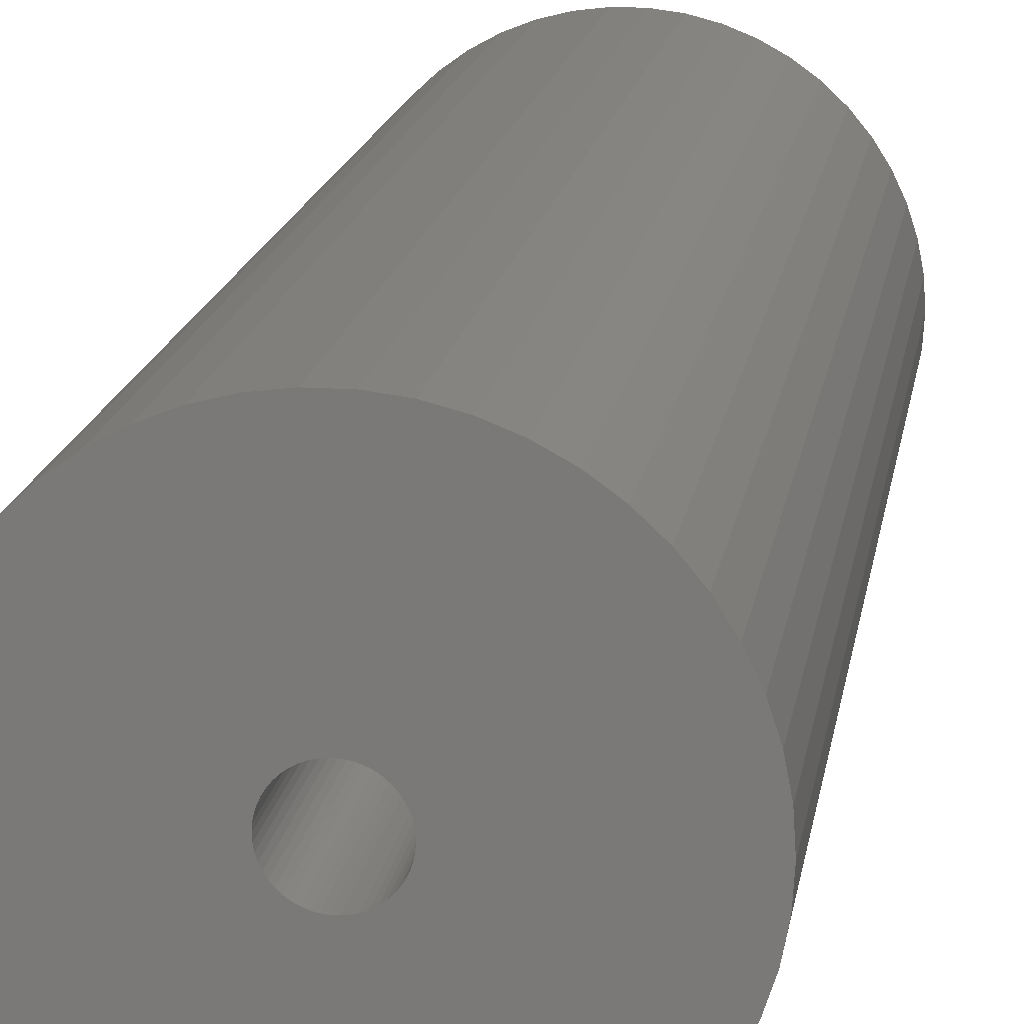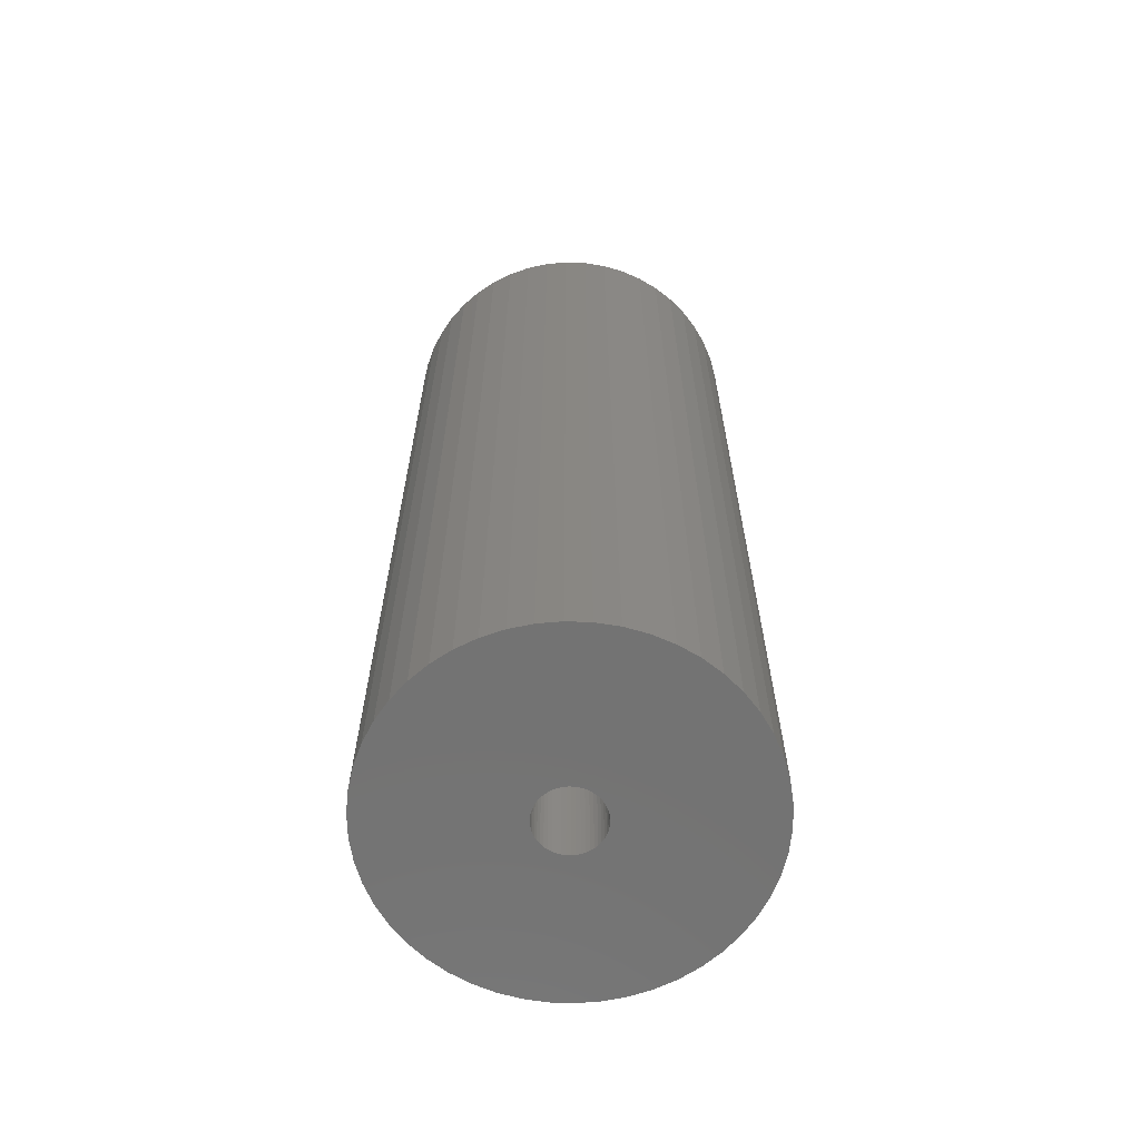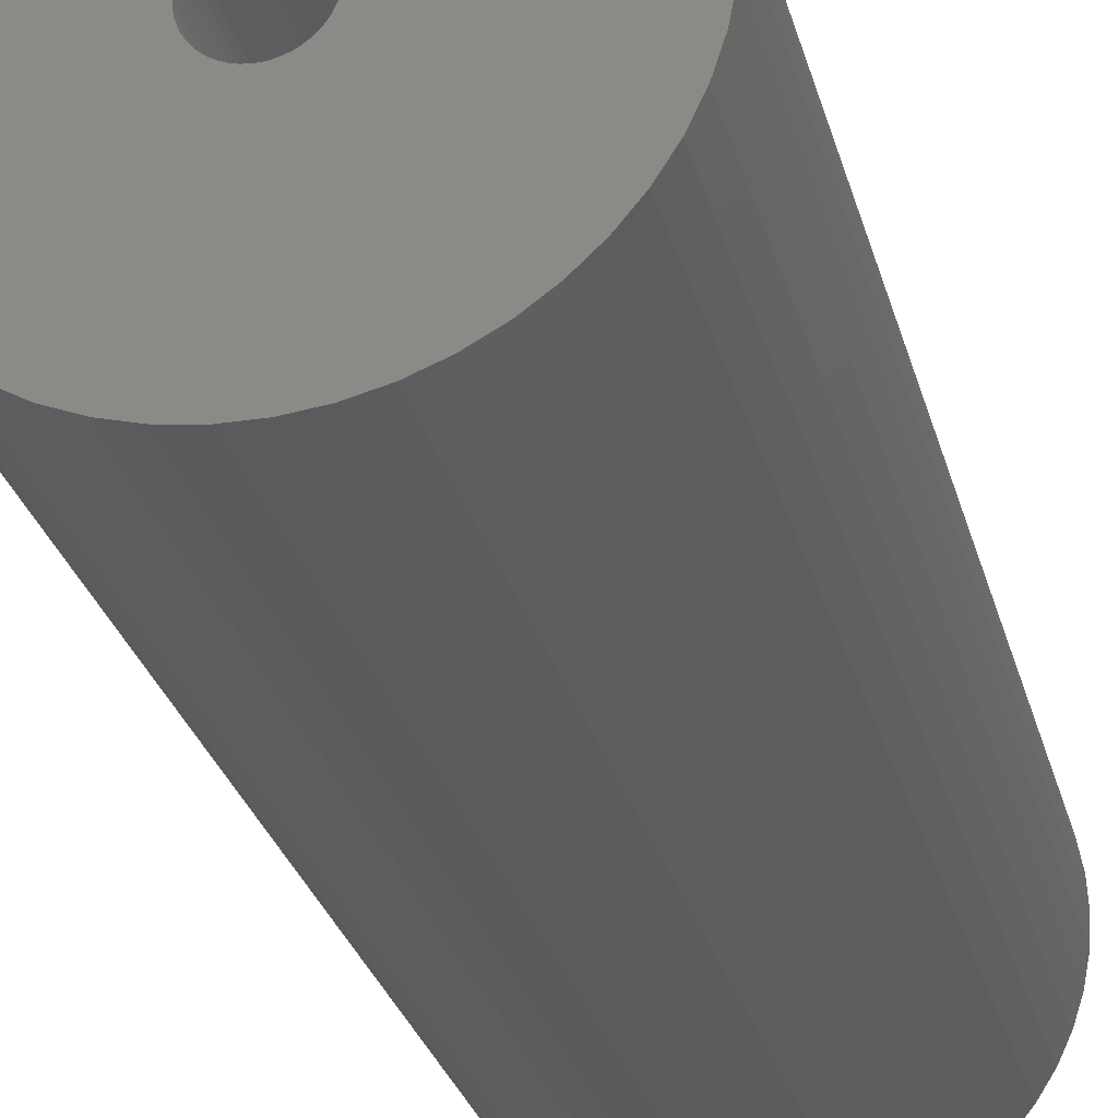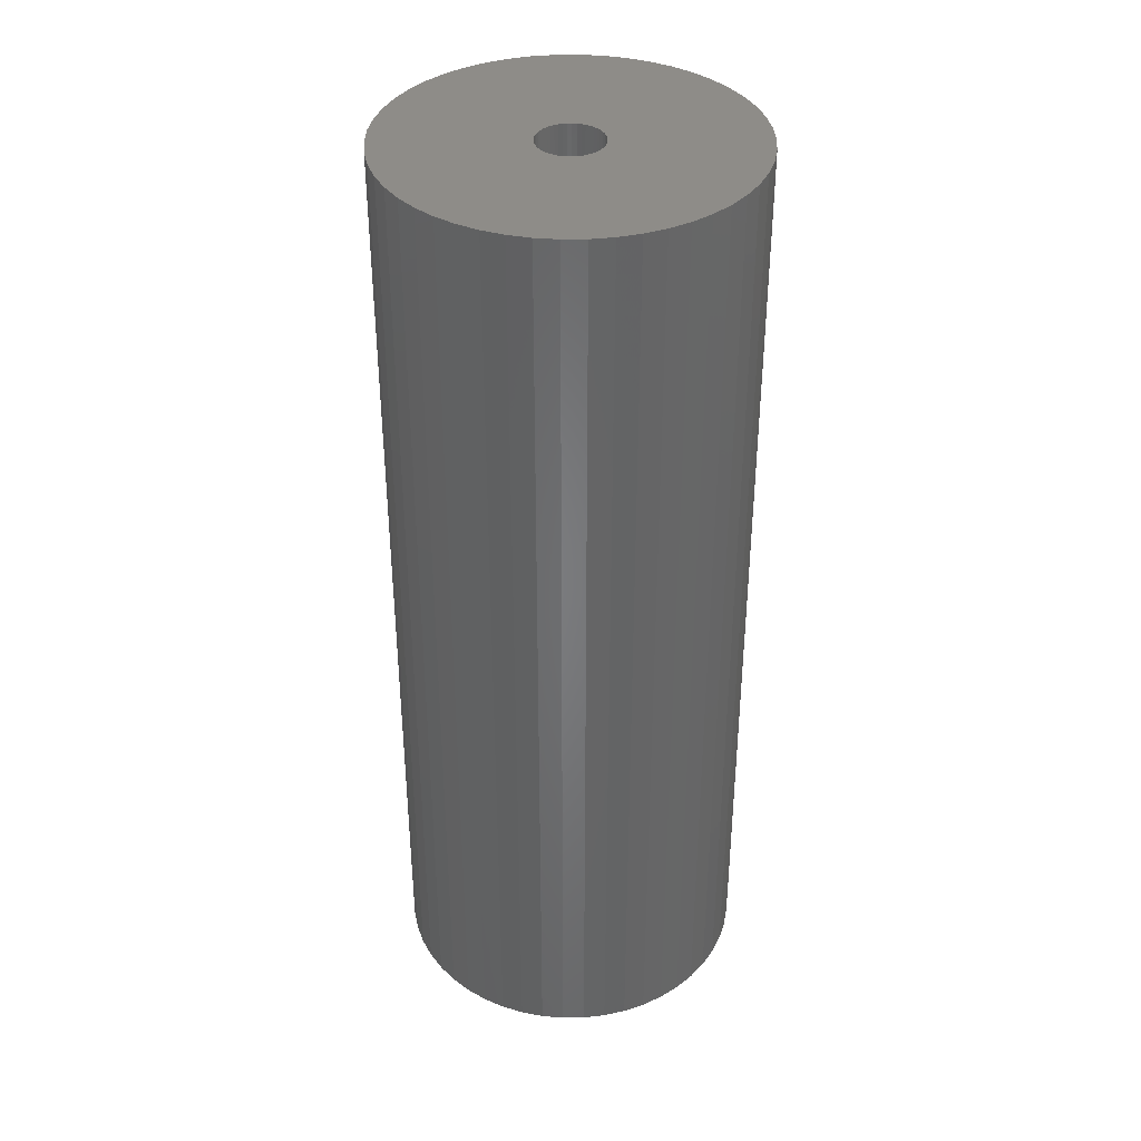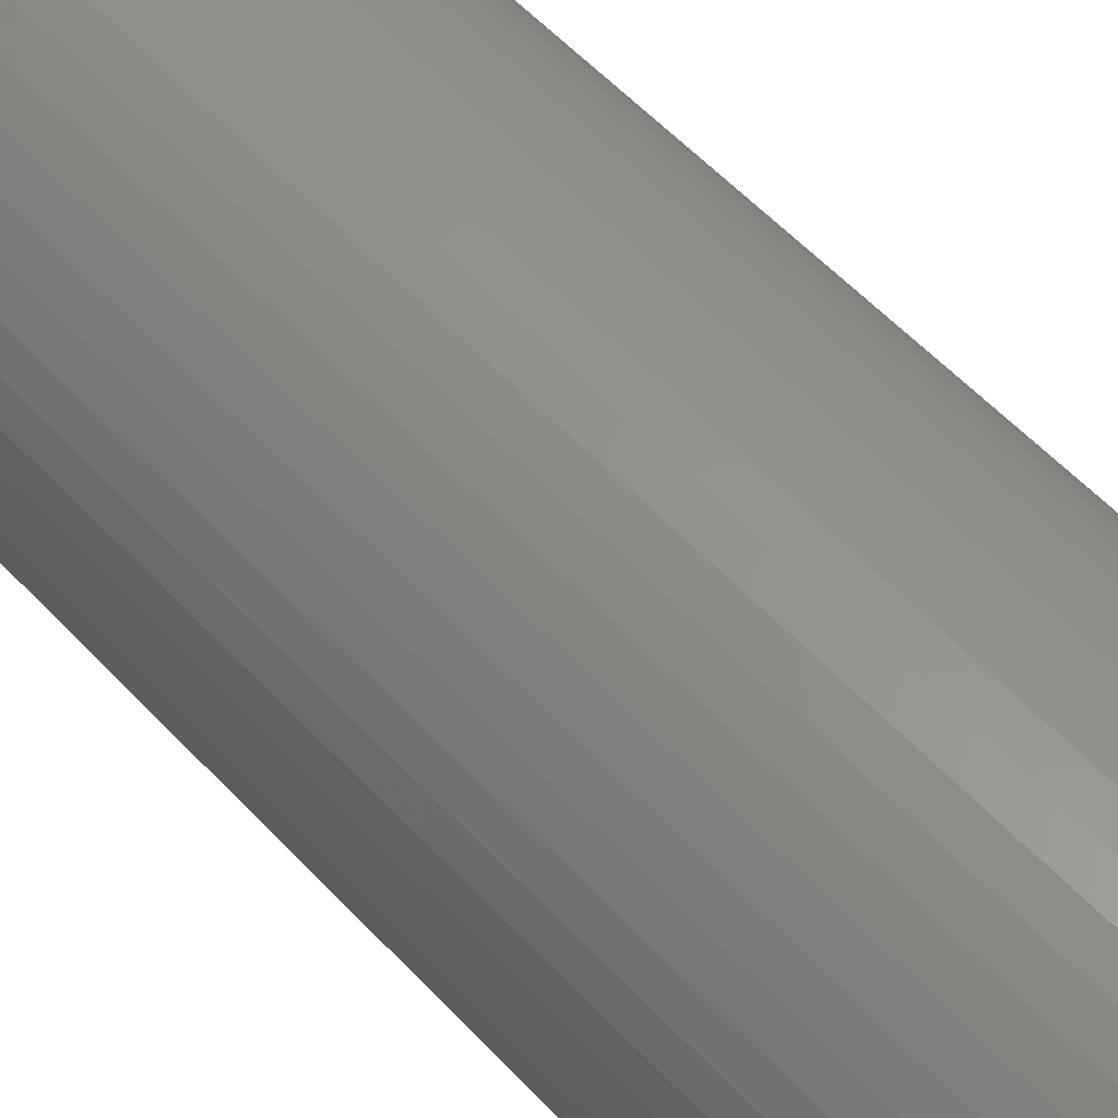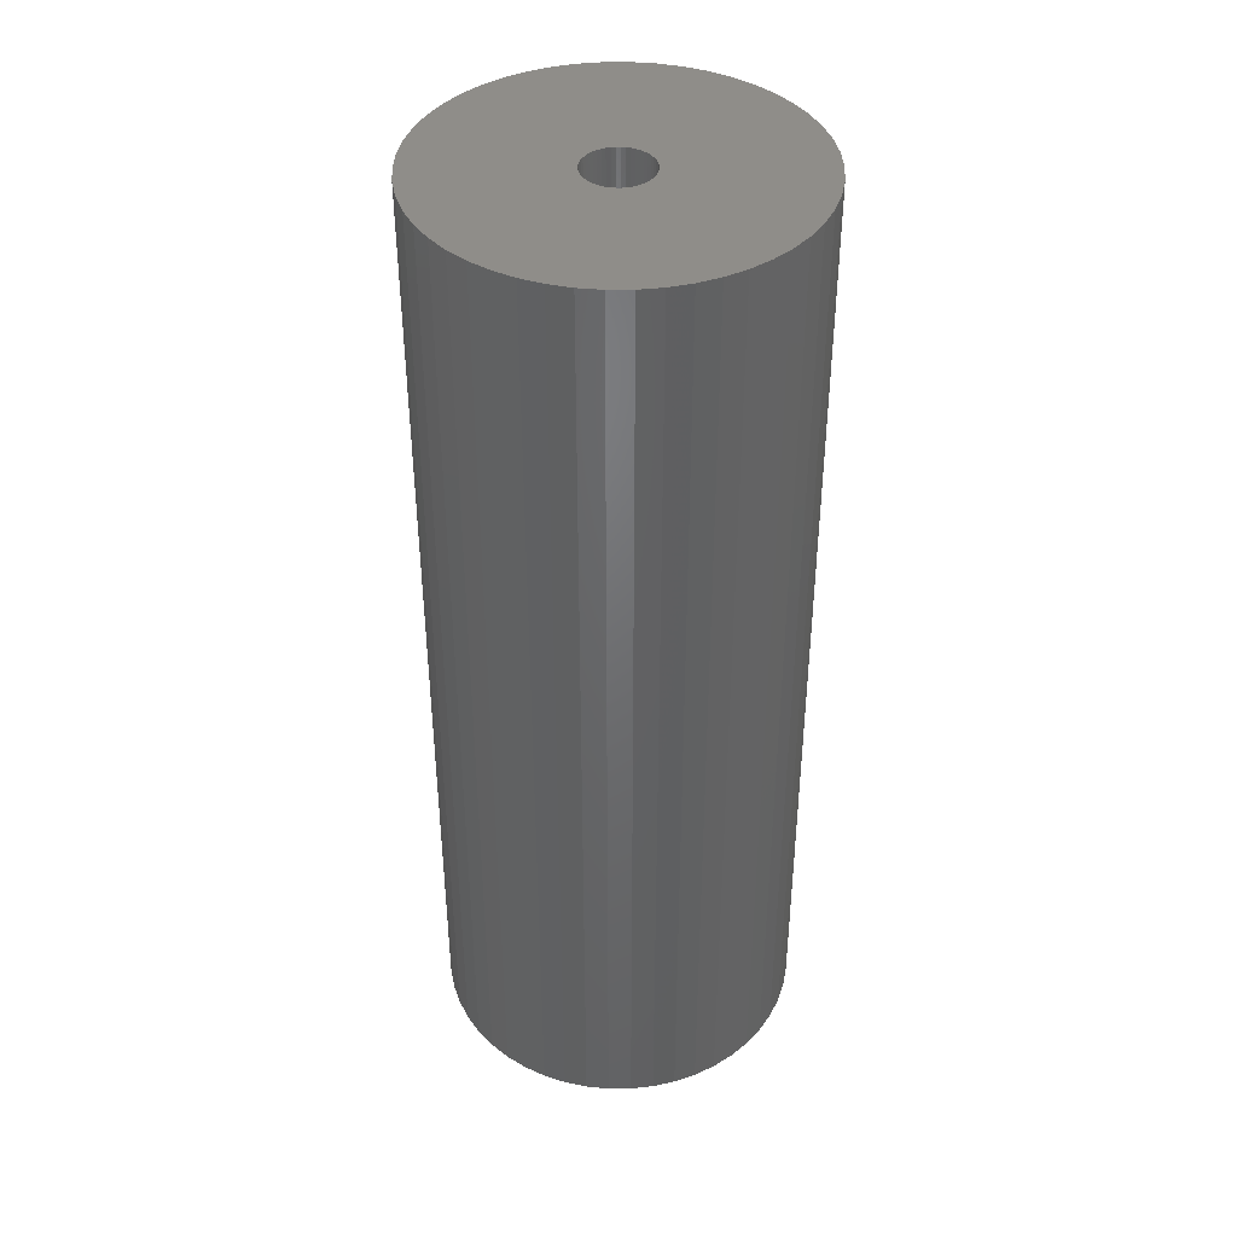
<metadata>
{"format":"stl","ext":"stl","renderer":"f3d","projection":"perspective","resolution":1024,"background":"white","views":[{"elev":15.6,"azim":8.4,"up":"+Y"},{"elev":-64.8,"azim":-174.9,"up":"+Z"},{"elev":-26.8,"azim":13.4,"up":"+Y"},{"elev":37.7,"azim":164.6,"up":"+Z"},{"elev":56.5,"azim":-42.2,"up":"+Y"},{"elev":40.9,"azim":-130.0,"up":"+Z"}]}
</metadata>
<code>
# stl→obj: 200 verts, 400 faces
v 18 0 47.5
v 17.86 2.256 -47.5
v 17.86 2.256 47.5
v 18 0 -47.5
v -18 0 -47.5
v -17.86 2.256 47.5
v -17.86 2.256 -47.5
v -18 0 47.5
v 1.13 17.96 -47.5
v -1.13 17.96 47.5
v 1.13 17.96 47.5
v -1.13 17.96 -47.5
v -1.13 -17.96 -47.5
v 1.13 -17.96 47.5
v -1.13 -17.96 47.5
v 1.13 -17.96 -47.5
v 13.12 12.32 -47.5
v 11.47 13.87 47.5
v 13.12 12.32 47.5
v 11.47 13.87 -47.5
v -11.47 13.87 -47.5
v -13.12 12.32 47.5
v -11.47 13.87 47.5
v -13.12 12.32 -47.5
v -5.562 17.12 -47.5
v -7.664 16.29 47.5
v -5.562 17.12 47.5
v -7.664 16.29 -47.5
v 16.74 6.626 47.5
v 15.77 8.672 -47.5
v 15.77 8.672 47.5
v 16.74 6.626 -47.5
v 17.43 4.476 -47.5
v 17.43 4.476 47.5
v 14.56 10.58 -47.5
v 14.56 10.58 47.5
v 7.664 16.29 -47.5
v 5.562 17.12 47.5
v 7.664 16.29 47.5
v 5.562 17.12 -47.5
v 3.373 17.68 47.5
v 3.373 17.68 -47.5
v 9.645 15.2 -47.5
v 9.645 15.2 47.5
v -16.74 6.626 -47.5
v -15.77 8.672 47.5
v -15.77 8.672 -47.5
v -16.74 6.626 47.5
v -14.56 10.58 -47.5
v -14.56 10.58 47.5
v -17.43 4.476 -47.5
v -17.43 4.476 47.5
v -9.645 15.2 47.5
v -9.645 15.2 -47.5
v -3.373 17.68 47.5
v -3.373 17.68 -47.5
v 3.373 -17.68 47.5
v 3.373 -17.68 -47.5
v 5.562 -17.12 -47.5
v 7.664 -16.29 47.5
v 5.562 -17.12 47.5
v 7.664 -16.29 -47.5
v 3.25 0 47.5
v 3.224 0.4073 47.5
v 17.86 -2.256 47.5
v 3.148 0.8082 47.5
v 3.224 -0.4073 47.5
v 3.022 1.196 47.5
v 17.43 -4.476 47.5
v 2.848 1.566 47.5
v 3.148 -0.8082 47.5
v 2.629 1.91 47.5
v 16.74 -6.626 47.5
v 2.369 2.225 47.5
v 3.022 -1.196 47.5
v 2.072 2.504 47.5
v 15.77 -8.672 47.5
v 1.741 2.744 47.5
v 2.848 -1.566 47.5
v 1.384 2.941 47.5
v 14.56 -10.58 47.5
v 1.004 3.091 47.5
v 2.629 -1.91 47.5
v 13.12 -12.32 47.5
v 0.609 3.192 47.5
v 0.2041 3.244 47.5
v -0.2041 3.244 47.5
v -0.609 3.192 47.5
v -1.004 3.091 47.5
v -1.384 2.941 47.5
v -1.741 2.744 47.5
v -2.072 2.504 47.5
v -2.369 2.225 47.5
v -2.629 1.91 47.5
v 2.369 -2.225 47.5
v 11.47 -13.87 47.5
v 2.072 -2.504 47.5
v 9.645 -15.2 47.5
v 1.741 -2.744 47.5
v 1.384 -2.941 47.5
v 1.004 -3.091 47.5
v 0.609 -3.192 47.5
v 0.2041 -3.244 47.5
v -0.2041 -3.244 47.5
v -0.609 -3.192 47.5
v -3.373 -17.68 47.5
v -1.004 -3.091 47.5
v -5.562 -17.12 47.5
v -1.384 -2.941 47.5
v -7.664 -16.29 47.5
v -1.741 -2.744 47.5
v -9.645 -15.2 47.5
v -2.072 -2.504 47.5
v -11.47 -13.87 47.5
v -2.369 -2.225 47.5
v -13.12 -12.32 47.5
v -2.629 -1.91 47.5
v -14.56 -10.58 47.5
v -2.848 -1.566 47.5
v -15.77 -8.672 47.5
v -3.022 -1.196 47.5
v -16.74 -6.626 47.5
v -3.148 -0.8082 47.5
v -17.43 -4.476 47.5
v -3.224 -0.4073 47.5
v -17.86 -2.256 47.5
v -3.25 0 47.5
v -2.848 1.566 47.5
v -3.022 1.196 47.5
v -3.148 0.8082 47.5
v -3.224 0.4073 47.5
v 17.86 -2.256 -47.5
v 14.56 -10.58 -47.5
v 13.12 -12.32 -47.5
v 17.43 -4.476 -47.5
v 16.74 -6.626 -47.5
v -13.12 -12.32 -47.5
v -11.47 -13.87 -47.5
v -15.77 -8.672 -47.5
v -16.74 -6.626 -47.5
v -14.56 -10.58 -47.5
v 3.25 0 -47.5
v 3.224 -0.4073 -47.5
v 3.148 -0.8082 -47.5
v 3.224 0.4073 -47.5
v 3.022 -1.196 -47.5
v 15.77 -8.672 -47.5
v 2.848 -1.566 -47.5
v 3.148 0.8082 -47.5
v 2.629 -1.91 -47.5
v 2.369 -2.225 -47.5
v 11.47 -13.87 -47.5
v 3.022 1.196 -47.5
v 2.072 -2.504 -47.5
v 9.645 -15.2 -47.5
v 1.741 -2.744 -47.5
v 2.848 1.566 -47.5
v 1.384 -2.941 -47.5
v 1.004 -3.091 -47.5
v 2.629 1.91 -47.5
v 0.609 -3.192 -47.5
v 0.2041 -3.244 -47.5
v -0.2041 -3.244 -47.5
v -0.609 -3.192 -47.5
v -3.373 -17.68 -47.5
v -1.004 -3.091 -47.5
v -5.562 -17.12 -47.5
v -1.384 -2.941 -47.5
v -7.664 -16.29 -47.5
v -1.741 -2.744 -47.5
v -9.645 -15.2 -47.5
v -2.072 -2.504 -47.5
v -2.369 -2.225 -47.5
v -2.629 -1.91 -47.5
v 2.369 2.225 -47.5
v 2.072 2.504 -47.5
v 1.741 2.744 -47.5
v 1.384 2.941 -47.5
v 1.004 3.091 -47.5
v 0.609 3.192 -47.5
v 0.2041 3.244 -47.5
v -0.2041 3.244 -47.5
v -0.609 3.192 -47.5
v -1.004 3.091 -47.5
v -1.384 2.941 -47.5
v -1.741 2.744 -47.5
v -2.072 2.504 -47.5
v -2.369 2.225 -47.5
v -2.629 1.91 -47.5
v -2.848 1.566 -47.5
v -3.022 1.196 -47.5
v -3.148 0.8082 -47.5
v -3.224 0.4073 -47.5
v -3.25 0 -47.5
v -2.848 -1.566 -47.5
v -3.022 -1.196 -47.5
v -3.148 -0.8082 -47.5
v -17.43 -4.476 -47.5
v -3.224 -0.4073 -47.5
v -17.86 -2.256 -47.5
f 1 2 3
f 2 1 4
f 5 6 7
f 6 5 8
f 9 10 11
f 10 9 12
f 13 14 15
f 14 13 16
f 17 18 19
f 18 17 20
f 21 22 23
f 22 21 24
f 25 26 27
f 26 25 28
f 29 30 31
f 30 29 32
f 3 33 34
f 33 3 2
f 31 35 36
f 35 31 30
f 37 38 39
f 38 37 40
f 40 41 38
f 41 40 42
f 43 39 44
f 39 43 37
f 45 46 47
f 46 45 48
f 49 22 24
f 22 49 50
f 51 48 45
f 48 51 52
f 28 53 26
f 53 28 54
f 12 55 10
f 55 12 56
f 16 57 14
f 57 16 58
f 59 60 61
f 60 59 62
f 34 32 29
f 32 34 33
f 36 17 19
f 17 36 35
f 42 11 41
f 11 42 9
f 20 44 18
f 44 20 43
f 47 50 49
f 50 47 46
f 7 52 51
f 52 7 6
f 63 1 3
f 64 3 34
f 1 63 65
f 66 34 29
f 67 65 63
f 68 29 31
f 65 67 69
f 70 31 36
f 71 69 67
f 72 36 19
f 69 71 73
f 74 19 18
f 75 73 71
f 76 18 44
f 73 75 77
f 78 44 39
f 79 77 75
f 80 39 38
f 77 79 81
f 82 38 41
f 83 81 79
f 81 83 84
f 3 64 63
f 34 66 64
f 29 68 66
f 31 70 68
f 36 72 70
f 19 74 72
f 18 76 74
f 44 78 76
f 39 80 78
f 85 41 11
f 38 82 80
f 41 85 82
f 11 86 85
f 11 87 86
f 10 87 11
f 87 10 88
f 55 88 10
f 88 55 89
f 27 89 55
f 89 27 90
f 26 90 27
f 90 26 91
f 53 91 26
f 91 53 92
f 23 92 53
f 92 23 93
f 93 22 94
f 22 93 23
f 95 84 83
f 84 95 96
f 97 96 95
f 96 97 98
f 99 98 97
f 98 99 60
f 100 60 99
f 60 100 61
f 101 61 100
f 61 101 57
f 102 57 101
f 57 102 14
f 103 14 102
f 104 14 103
f 15 104 105
f 106 105 107
f 104 15 14
f 108 107 109
f 110 109 111
f 112 111 113
f 114 113 115
f 116 115 117
f 118 117 119
f 120 119 121
f 122 121 123
f 124 123 125
f 105 106 15
f 126 125 127
f 50 94 22
f 94 50 128
f 107 108 106
f 46 128 50
f 109 110 108
f 128 46 129
f 111 112 110
f 48 129 46
f 113 114 112
f 129 48 130
f 115 116 114
f 52 130 48
f 117 118 116
f 130 52 131
f 119 120 118
f 6 131 52
f 121 122 120
f 131 6 127
f 123 124 122
f 8 127 6
f 125 126 124
f 127 8 126
f 54 23 53
f 23 54 21
f 56 27 55
f 27 56 25
f 65 4 1
f 4 65 132
f 84 133 81
f 133 84 134
f 73 135 69
f 135 73 136
f 69 132 65
f 132 69 135
f 137 114 116
f 114 137 138
f 139 122 140
f 122 139 120
f 137 118 141
f 118 137 116
f 142 4 132
f 143 132 135
f 4 142 2
f 144 135 136
f 145 2 142
f 146 136 147
f 2 145 33
f 148 147 133
f 149 33 145
f 150 133 134
f 33 149 32
f 151 134 152
f 153 32 149
f 154 152 155
f 32 153 30
f 156 155 62
f 157 30 153
f 158 62 59
f 30 157 35
f 159 59 58
f 160 35 157
f 35 160 17
f 132 143 142
f 135 144 143
f 136 146 144
f 147 148 146
f 133 150 148
f 134 151 150
f 152 154 151
f 155 156 154
f 62 158 156
f 161 58 16
f 59 159 158
f 58 161 159
f 16 162 161
f 16 163 162
f 13 163 16
f 163 13 164
f 165 164 13
f 164 165 166
f 167 166 165
f 166 167 168
f 169 168 167
f 168 169 170
f 171 170 169
f 170 171 172
f 138 172 171
f 172 138 173
f 173 137 174
f 137 173 138
f 175 17 160
f 17 175 20
f 176 20 175
f 20 176 43
f 177 43 176
f 43 177 37
f 178 37 177
f 37 178 40
f 179 40 178
f 40 179 42
f 180 42 179
f 42 180 9
f 181 9 180
f 182 9 181
f 12 182 183
f 56 183 184
f 182 12 9
f 25 184 185
f 28 185 186
f 54 186 187
f 21 187 188
f 24 188 189
f 49 189 190
f 47 190 191
f 45 191 192
f 51 192 193
f 183 56 12
f 7 193 194
f 141 174 137
f 174 141 195
f 184 25 56
f 139 195 141
f 185 28 25
f 195 139 196
f 186 54 28
f 140 196 139
f 187 21 54
f 196 140 197
f 188 24 21
f 198 197 140
f 189 49 24
f 197 198 199
f 190 47 49
f 200 199 198
f 191 45 47
f 199 200 194
f 192 51 45
f 5 194 200
f 193 7 51
f 194 5 7
f 62 98 60
f 98 62 155
f 81 147 77
f 147 81 133
f 140 124 198
f 124 140 122
f 58 61 57
f 61 58 59
f 77 136 73
f 136 77 147
f 165 15 106
f 15 165 13
f 169 108 110
f 108 169 167
f 171 110 112
f 110 171 169
f 141 120 139
f 120 141 118
f 198 126 200
f 126 198 124
f 200 8 5
f 8 200 126
f 152 84 96
f 84 152 134
f 155 96 98
f 96 155 152
f 167 106 108
f 106 167 165
f 138 112 114
f 112 138 171
f 142 64 145
f 64 142 63
f 127 193 131
f 193 127 194
f 182 86 87
f 86 182 181
f 162 104 103
f 104 162 163
f 151 83 150
f 83 151 95
f 176 74 76
f 74 176 175
f 188 92 93
f 92 188 187
f 185 89 90
f 89 185 184
f 153 70 157
f 70 153 68
f 157 72 160
f 72 157 70
f 179 80 82
f 80 179 178
f 180 82 85
f 82 180 179
f 177 76 78
f 76 177 176
f 129 190 128
f 190 129 191
f 94 188 93
f 188 94 189
f 130 191 129
f 191 130 192
f 186 90 91
f 90 186 185
f 183 87 88
f 87 183 182
f 161 103 102
f 103 161 162
f 156 100 99
f 100 156 158
f 149 68 153
f 68 149 66
f 145 66 149
f 66 145 64
f 160 74 175
f 74 160 72
f 181 85 86
f 85 181 180
f 178 78 80
f 78 178 177
f 128 189 94
f 189 128 190
f 131 192 130
f 192 131 193
f 187 91 92
f 91 187 186
f 184 88 89
f 88 184 183
f 146 71 144
f 71 146 75
f 144 67 143
f 67 144 71
f 119 196 121
f 196 119 195
f 154 99 97
f 99 154 156
f 150 79 148
f 79 150 83
f 143 63 142
f 63 143 67
f 121 197 123
f 197 121 196
f 125 194 127
f 194 125 199
f 151 97 95
f 97 151 154
f 159 102 101
f 102 159 161
f 148 75 146
f 75 148 79
f 163 105 104
f 105 163 164
f 164 107 105
f 107 164 166
f 115 174 117
f 174 115 173
f 172 115 113
f 115 172 173
f 123 199 125
f 199 123 197
f 170 113 111
f 113 170 172
f 117 195 119
f 195 117 174
f 158 101 100
f 101 158 159
f 166 109 107
f 109 166 168
f 168 111 109
f 111 168 170

</code>
